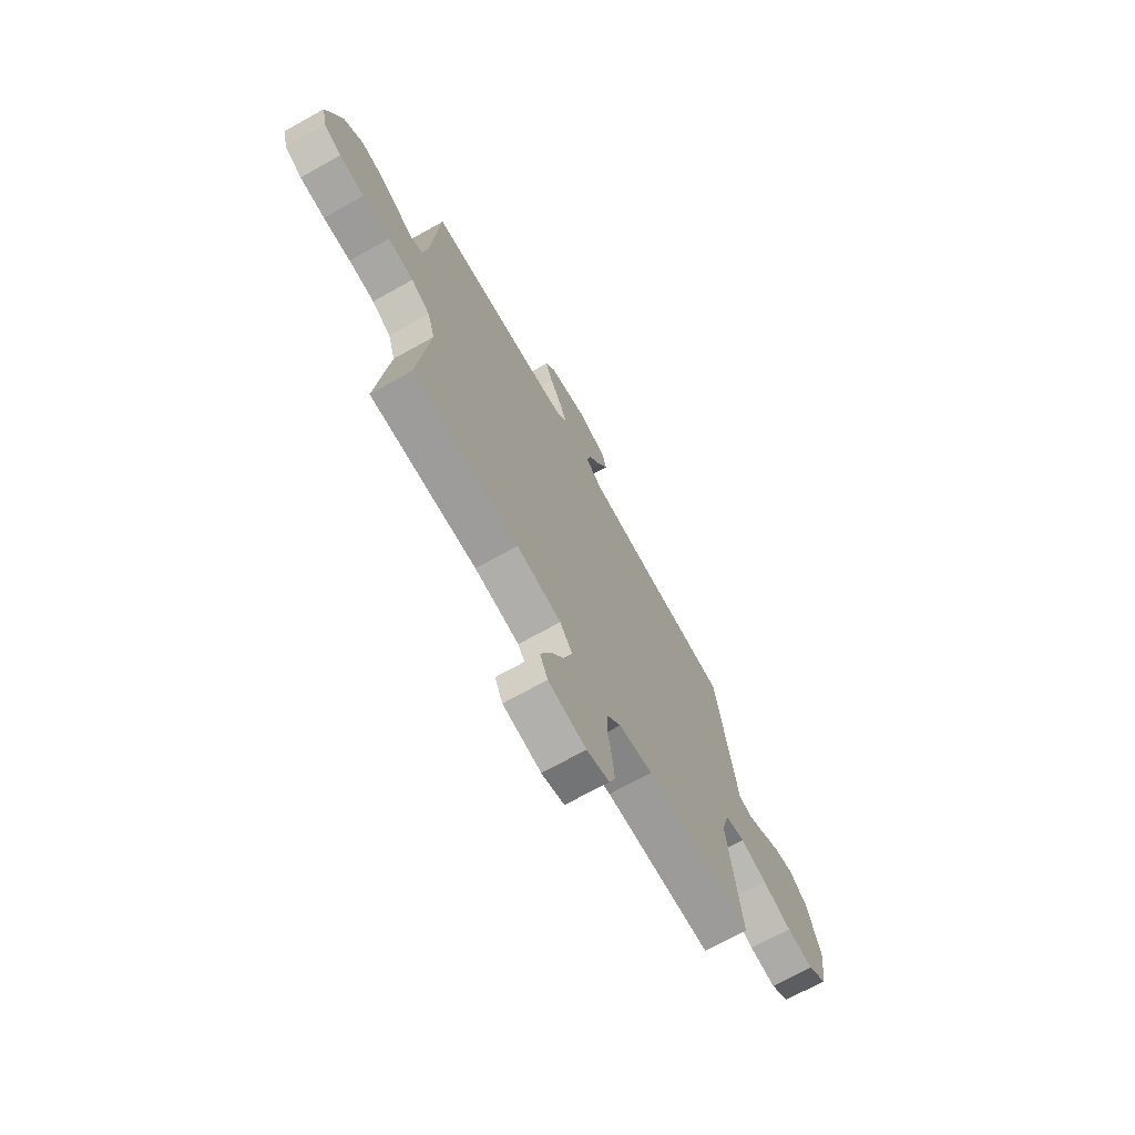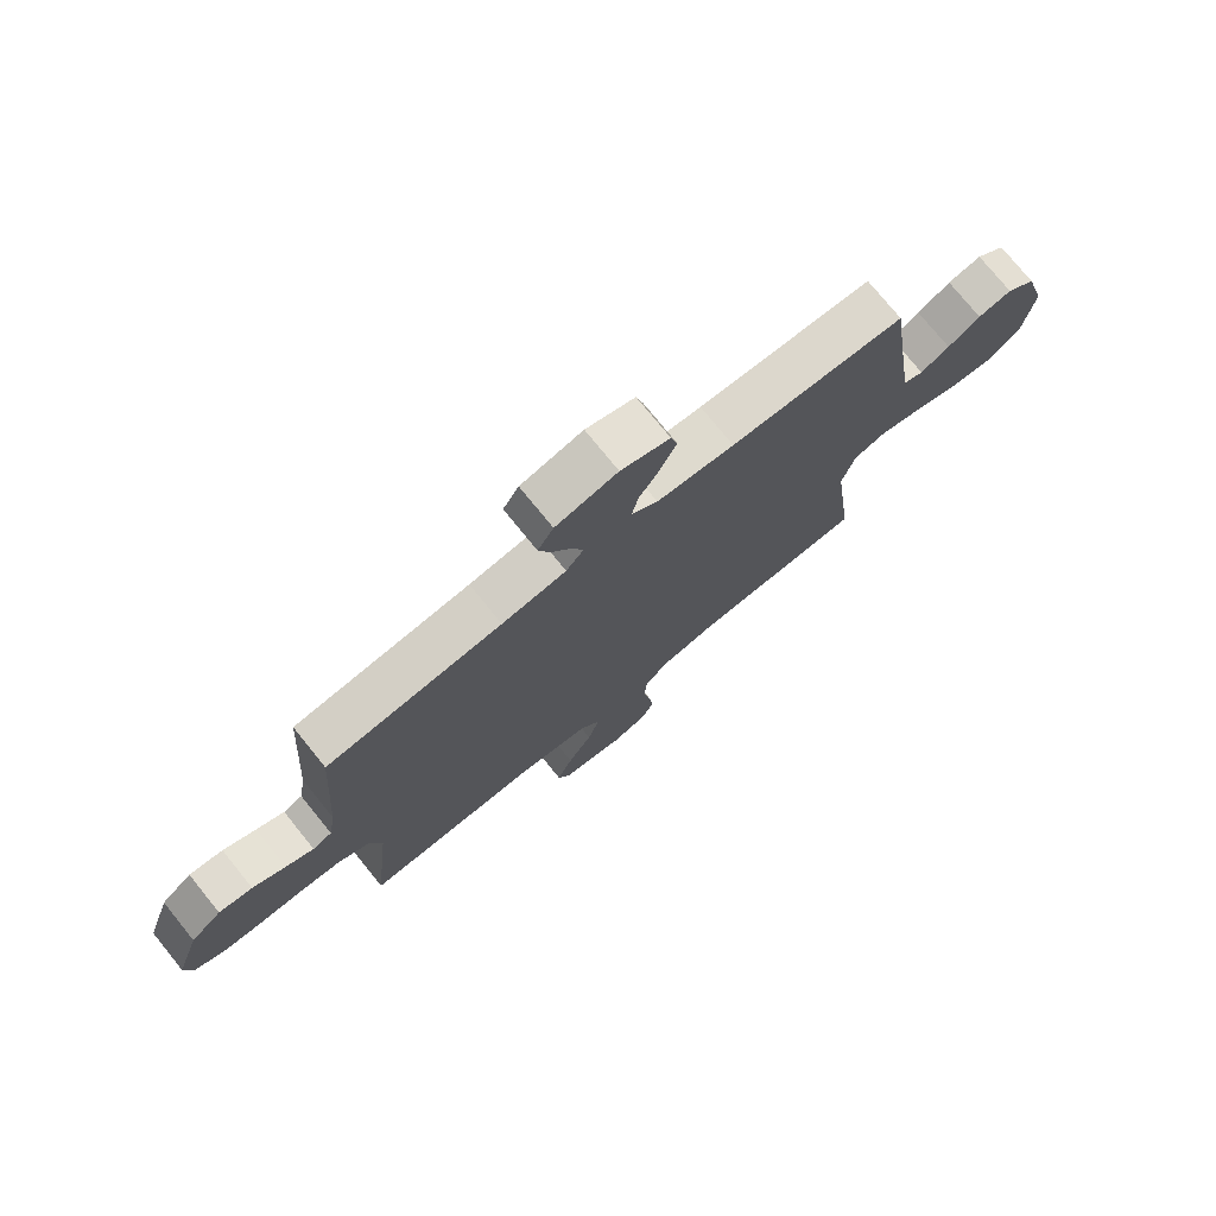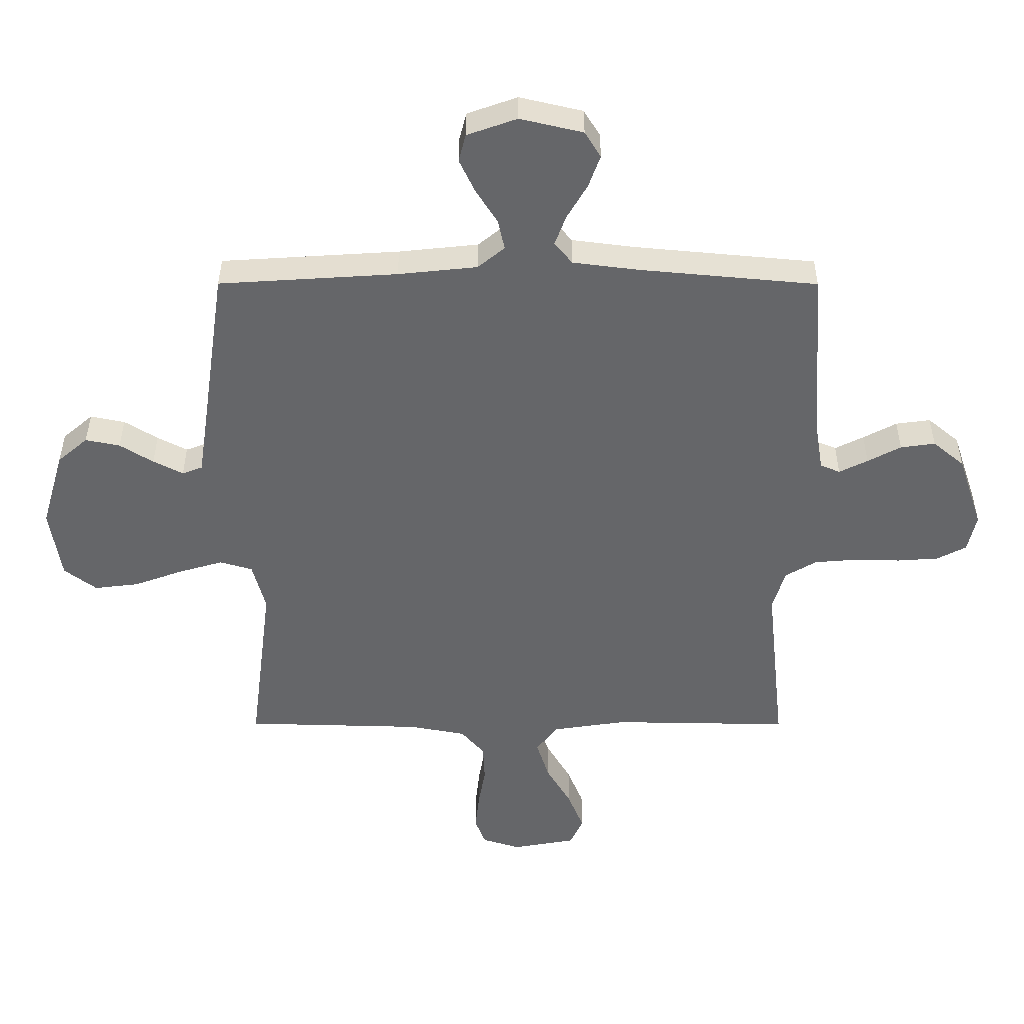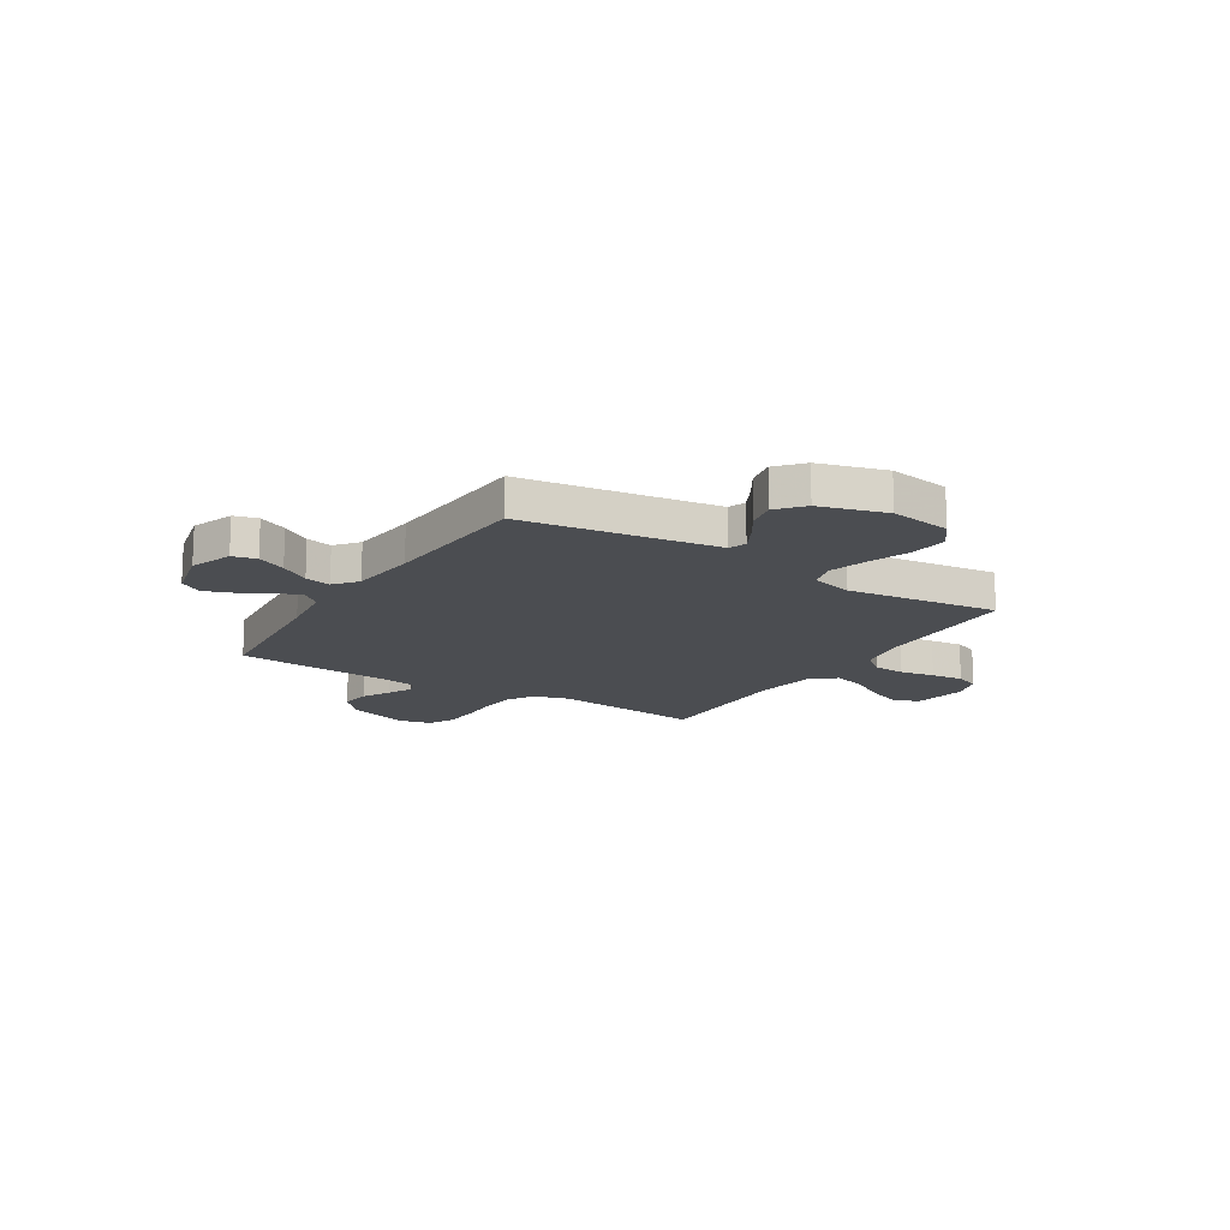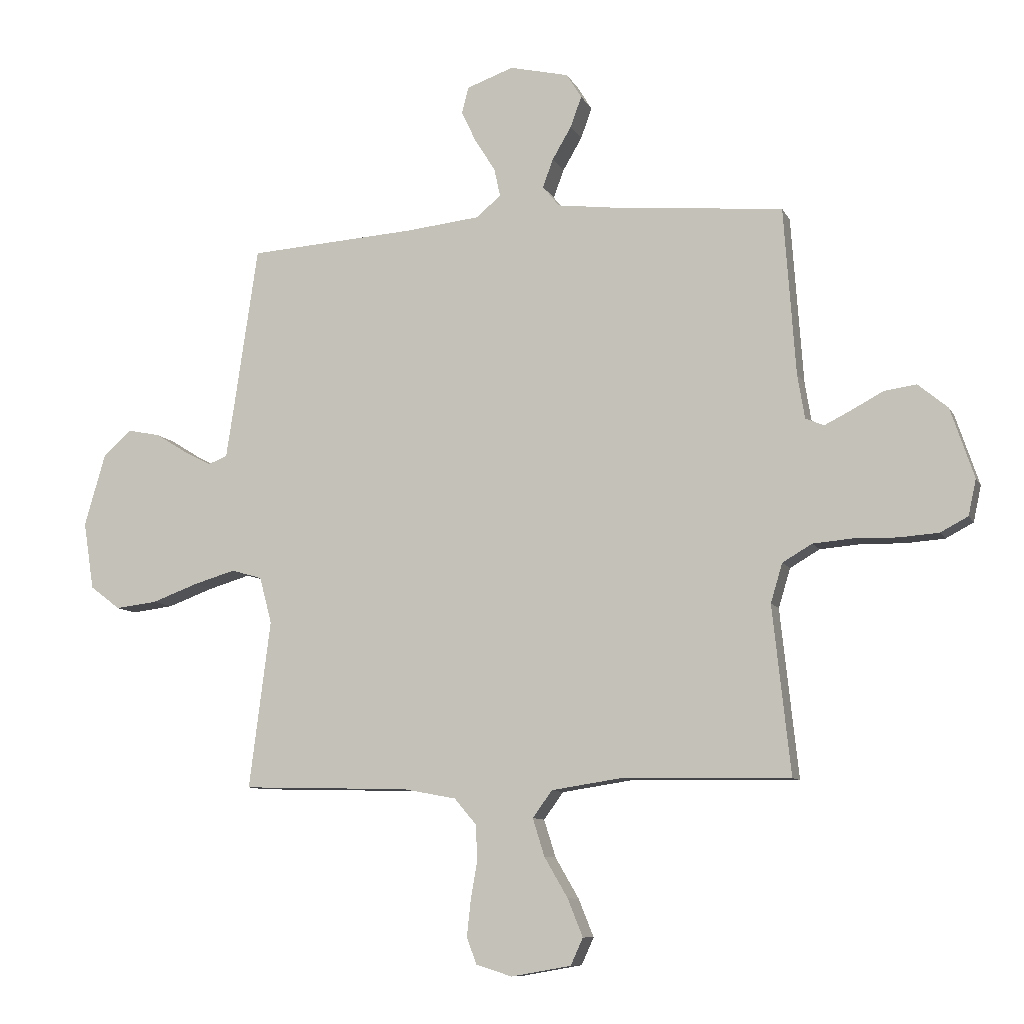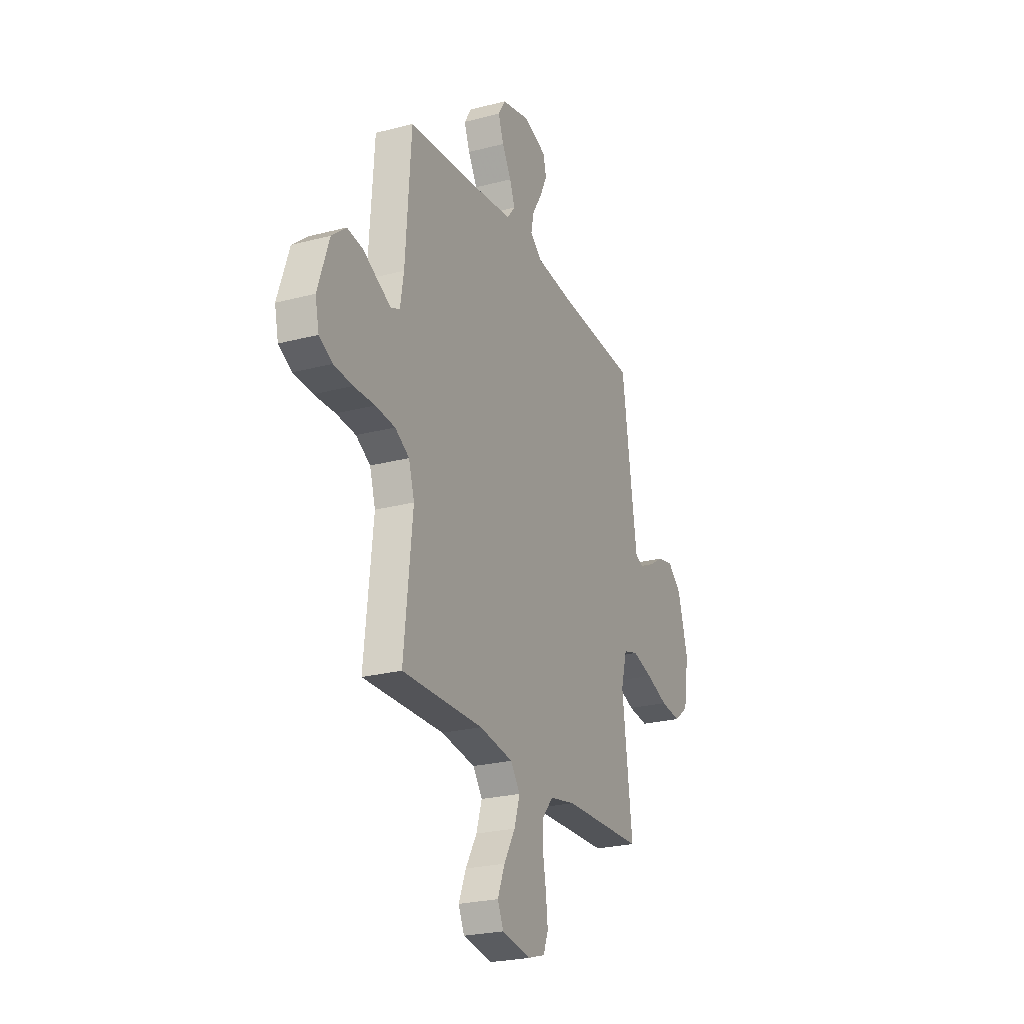
<metadata>
{"format":"obj","ext":"obj","renderer":"f3d","projection":"perspective","resolution":1024,"background":"white","views":[{"elev":-70.9,"azim":-60.8,"up":"+Z"},{"elev":75.7,"azim":-39.0,"up":"+Z"},{"elev":38.2,"azim":-179.9,"up":"+Z"},{"elev":-15.6,"azim":57.9,"up":"+Y"},{"elev":-9.3,"azim":-162.7,"up":"+Z"},{"elev":-24.4,"azim":-66.6,"up":"+Z"}]}
</metadata>
<code>
v -0.5 0.07 0.5
v -0.2 0.07 0.528
v -0.09 0.07 0.542
v -0.06 0.07 0.579
v -0.079 0.07 0.63
v -0.113 0.07 0.688
v -0.133 0.07 0.743
v -0.106 0.07 0.787
v 0 0.07 0.812
v 0.084 0.07 0.782
v 0.096 0.07 0.735
v 0.069 0.07 0.678
v 0.033 0.07 0.621
v 0.022 0.07 0.57
v 0.067 0.07 0.533
v 0.2 0.07 0.519
v 0.5 0.07 0.5
v 0.544 0.07 0.2
v 0.557 0.07 0.115
v 0.591 0.07 0.102
v 0.641 0.07 0.128
v 0.697 0.07 0.163
v 0.755 0.07 0.175
v 0.806 0.07 0.131
v 0.844 0.07 0
v 0.825 0.07 -0.121
v 0.771 0.07 -0.162
v 0.696 0.07 -0.153
v 0.614 0.07 -0.123
v 0.539 0.07 -0.101
v 0.484 0.07 -0.117
v 0.462 0.07 -0.2
v 0.5 0.07 -0.5
v 0.2 0.07 -0.508
v 0.105 0.07 -0.526
v 0.066 0.07 -0.572
v 0.063 0.07 -0.635
v 0.075 0.07 -0.704
v 0.082 0.07 -0.768
v 0.064 0.07 -0.815
v 0 0.07 -0.835
v -0.107 0.07 -0.816
v -0.129 0.07 -0.768
v -0.102 0.07 -0.701
v -0.06 0.07 -0.629
v -0.039 0.07 -0.562
v -0.074 0.07 -0.514
v -0.2 0.07 -0.495
v -0.5 0.07 -0.5
v -0.468 0.07 -0.2
v -0.489 0.07 -0.13
v -0.542 0.07 -0.099
v -0.614 0.07 -0.093
v -0.691 0.07 -0.095
v -0.761 0.07 -0.09
v -0.81 0.07 -0.064
v -0.824 0.07 0
v -0.782 0.07 0.125
v -0.729 0.07 0.169
v -0.671 0.07 0.161
v -0.615 0.07 0.131
v -0.567 0.07 0.107
v -0.534 0.07 0.121
v -0.521 0.07 0.2
v -0.5 0 0.5
v -0.2 0 0.528
v -0.09 0 0.542
v -0.06 0 0.579
v -0.079 0 0.63
v -0.113 0 0.688
v -0.133 0 0.743
v -0.106 0 0.787
v 0 0 0.812
v 0.084 0 0.782
v 0.096 0 0.735
v 0.069 0 0.678
v 0.033 0 0.621
v 0.022 0 0.57
v 0.067 0 0.533
v 0.2 0 0.519
v 0.5 0 0.5
v 0.544 0 0.2
v 0.557 0 0.115
v 0.591 0 0.102
v 0.641 0 0.128
v 0.697 0 0.163
v 0.755 0 0.175
v 0.806 0 0.131
v 0.844 0 0
v 0.825 0 -0.121
v 0.771 0 -0.162
v 0.696 0 -0.153
v 0.614 0 -0.123
v 0.539 0 -0.101
v 0.484 0 -0.117
v 0.462 0 -0.2
v 0.5 0 -0.5
v 0.2 0 -0.508
v 0.105 0 -0.526
v 0.066 0 -0.572
v 0.063 0 -0.635
v 0.075 0 -0.704
v 0.082 0 -0.768
v 0.064 0 -0.815
v 0 0 -0.835
v -0.107 0 -0.816
v -0.129 0 -0.768
v -0.102 0 -0.701
v -0.06 0 -0.629
v -0.039 0 -0.562
v -0.074 0 -0.514
v -0.2 0 -0.495
v -0.5 0 -0.5
v -0.468 0 -0.2
v -0.489 0 -0.13
v -0.542 0 -0.099
v -0.614 0 -0.093
v -0.691 0 -0.095
v -0.761 0 -0.09
v -0.81 0 -0.064
v -0.824 0 0
v -0.782 0 0.125
v -0.729 0 0.169
v -0.671 0 0.161
v -0.615 0 0.131
v -0.567 0 0.107
v -0.534 0 0.121
v -0.521 0 0.2
f 59 60 61
f 58 59 61
f 57 58 61
f 56 57 61
f 55 56 61
f 54 55 61
f 53 54 61
f 52 53 61 62
f 51 52 62 63
f 48 49 50
f 51 63 64
f 50 51 64
f 48 50 64
f 47 48 64
f 43 44 45
f 42 43 45
f 41 42 45
f 40 41 45
f 39 40 45
f 38 39 45
f 37 38 45
f 36 37 45 46
f 64 1 2
f 47 64 2
f 46 47 2
f 36 46 2
f 35 36 2
f 27 28 29
f 26 27 29
f 25 26 29
f 24 25 29
f 23 24 29
f 22 23 29
f 21 22 29
f 20 21 29 30
f 19 20 30 31
f 16 17 18
f 18 19 31
f 16 18 31
f 15 16 31
f 11 12 13
f 10 11 13
f 9 10 13
f 8 9 13
f 7 8 13
f 6 7 13
f 5 6 13
f 4 5 13 14
f 15 31 32
f 14 15 32
f 4 14 32
f 3 4 32
f 32 33 34
f 3 32 34
f 2 3 34
f 2 34 35
f 125 124 123
f 125 123 122
f 125 122 121
f 125 121 120
f 125 120 119
f 125 119 118
f 125 118 117
f 126 125 117 116
f 127 126 116 115
f 114 113 112
f 128 127 115
f 128 115 114
f 128 114 112
f 128 112 111
f 109 108 107
f 109 107 106
f 109 106 105
f 109 105 104
f 109 104 103
f 109 103 102
f 109 102 101
f 110 109 101 100
f 66 65 128
f 66 128 111
f 66 111 110
f 66 110 100
f 66 100 99
f 93 92 91
f 93 91 90
f 93 90 89
f 93 89 88
f 93 88 87
f 93 87 86
f 93 86 85
f 94 93 85 84
f 95 94 84 83
f 82 81 80
f 95 83 82
f 95 82 80
f 95 80 79
f 77 76 75
f 77 75 74
f 77 74 73
f 77 73 72
f 77 72 71
f 77 71 70
f 77 70 69
f 78 77 69 68
f 96 95 79
f 96 79 78
f 96 78 68
f 96 68 67
f 98 97 96
f 98 96 67
f 98 67 66
f 99 98 66
f 1 65 66 2
f 2 66 67 3
f 3 67 68 4
f 4 68 69 5
f 5 69 70 6
f 6 70 71 7
f 7 71 72 8
f 8 72 73 9
f 9 73 74 10
f 10 74 75 11
f 11 75 76 12
f 12 76 77 13
f 13 77 78 14
f 14 78 79 15
f 15 79 80 16
f 16 80 81 17
f 17 81 82 18
f 18 82 83 19
f 19 83 84 20
f 20 84 85 21
f 21 85 86 22
f 22 86 87 23
f 23 87 88 24
f 24 88 89 25
f 25 89 90 26
f 26 90 91 27
f 27 91 92 28
f 28 92 93 29
f 29 93 94 30
f 30 94 95 31
f 31 95 96 32
f 32 96 97 33
f 33 97 98 34
f 34 98 99 35
f 35 99 100 36
f 36 100 101 37
f 37 101 102 38
f 38 102 103 39
f 39 103 104 40
f 40 104 105 41
f 41 105 106 42
f 42 106 107 43
f 43 107 108 44
f 44 108 109 45
f 45 109 110 46
f 46 110 111 47
f 47 111 112 48
f 48 112 113 49
f 49 113 114 50
f 50 114 115 51
f 51 115 116 52
f 52 116 117 53
f 53 117 118 54
f 54 118 119 55
f 55 119 120 56
f 56 120 121 57
f 57 121 122 58
f 58 122 123 59
f 59 123 124 60
f 60 124 125 61
f 61 125 126 62
f 62 126 127 63
f 63 127 128 64
f 64 128 65 1

</code>
